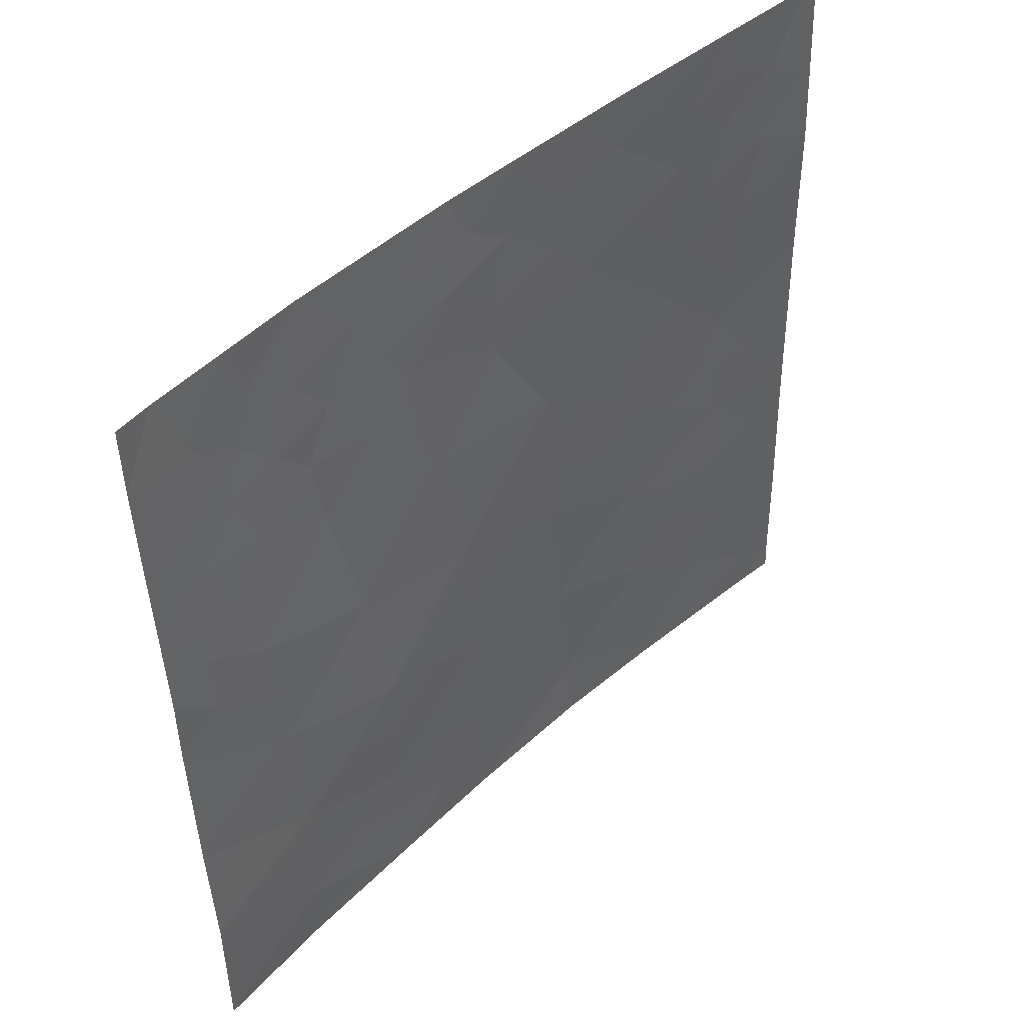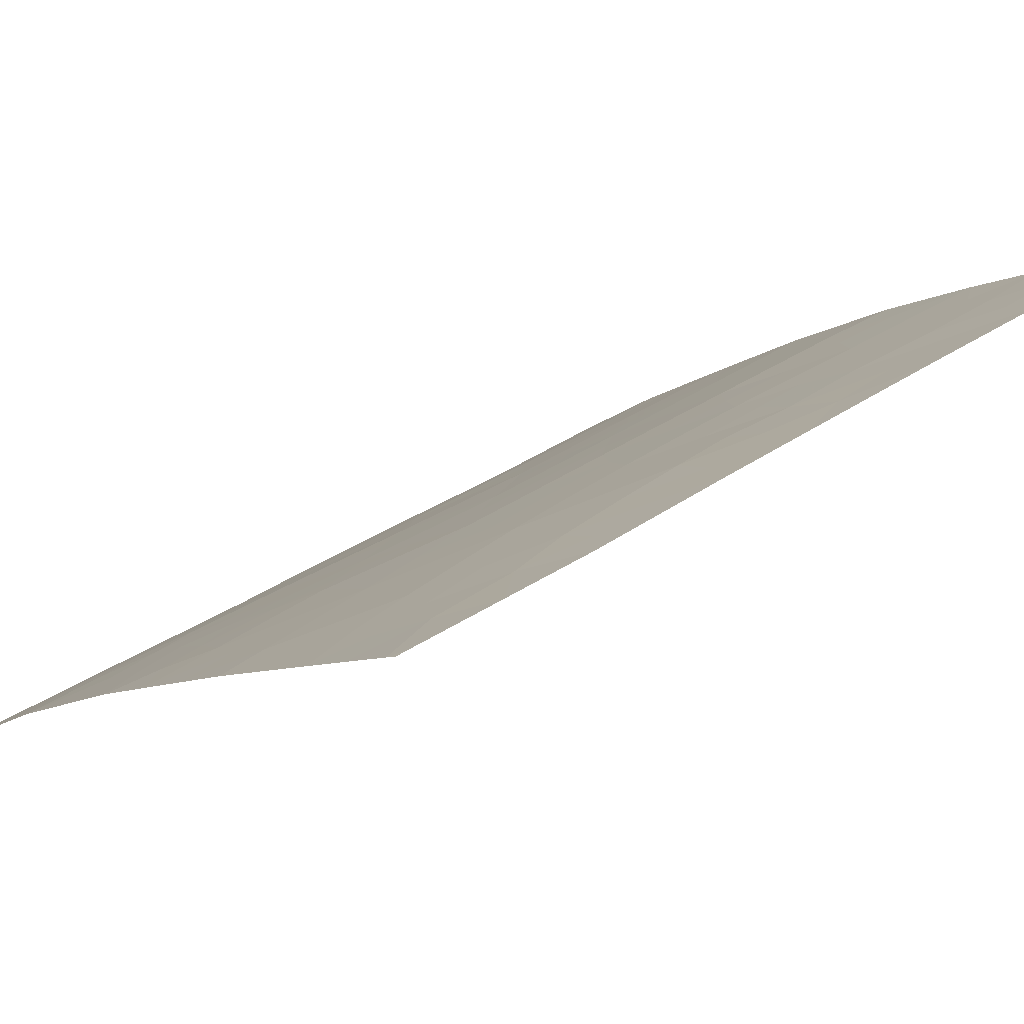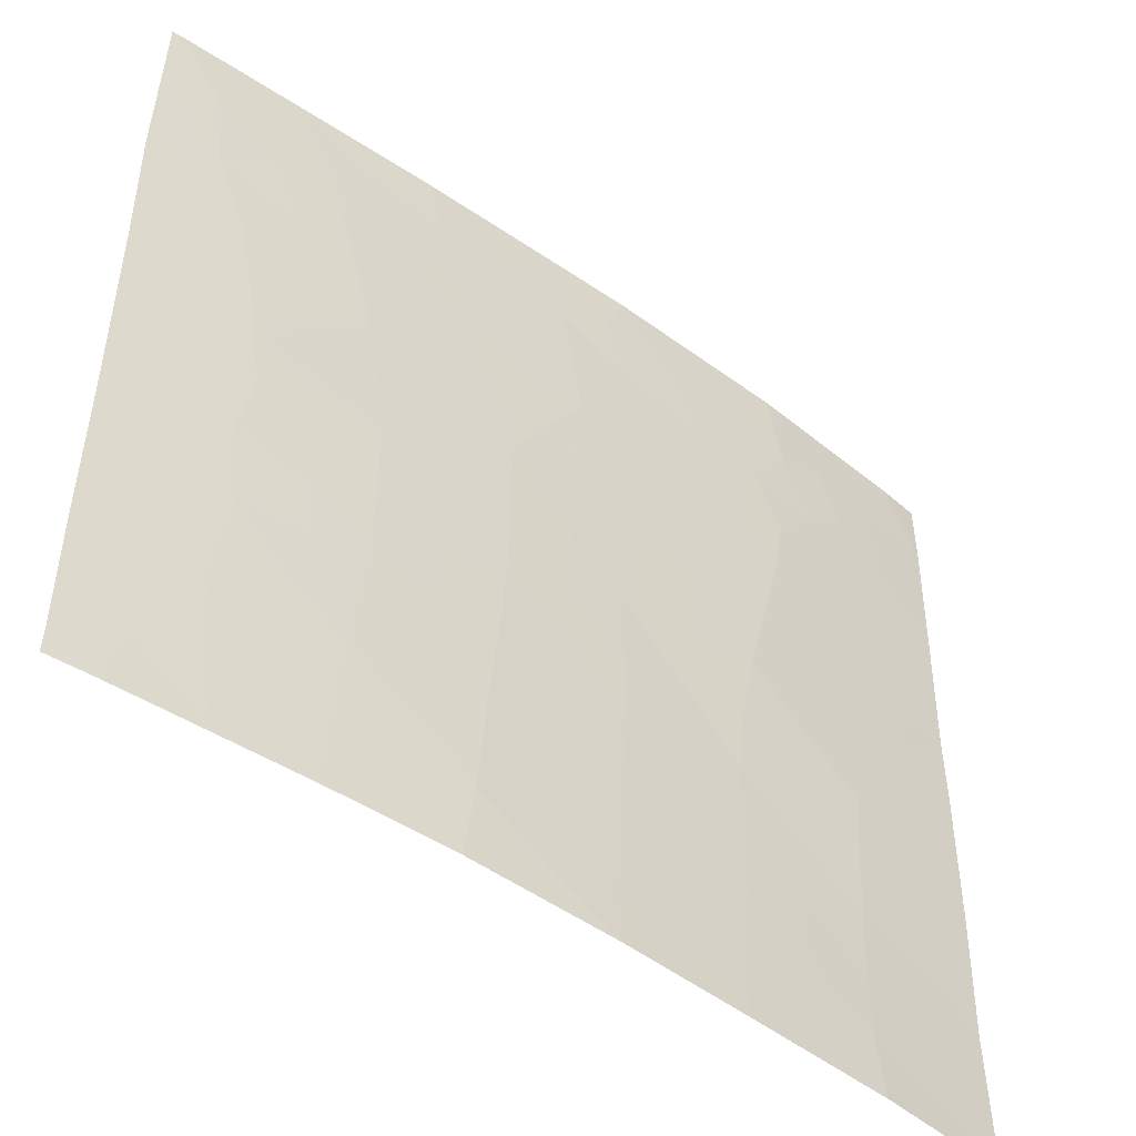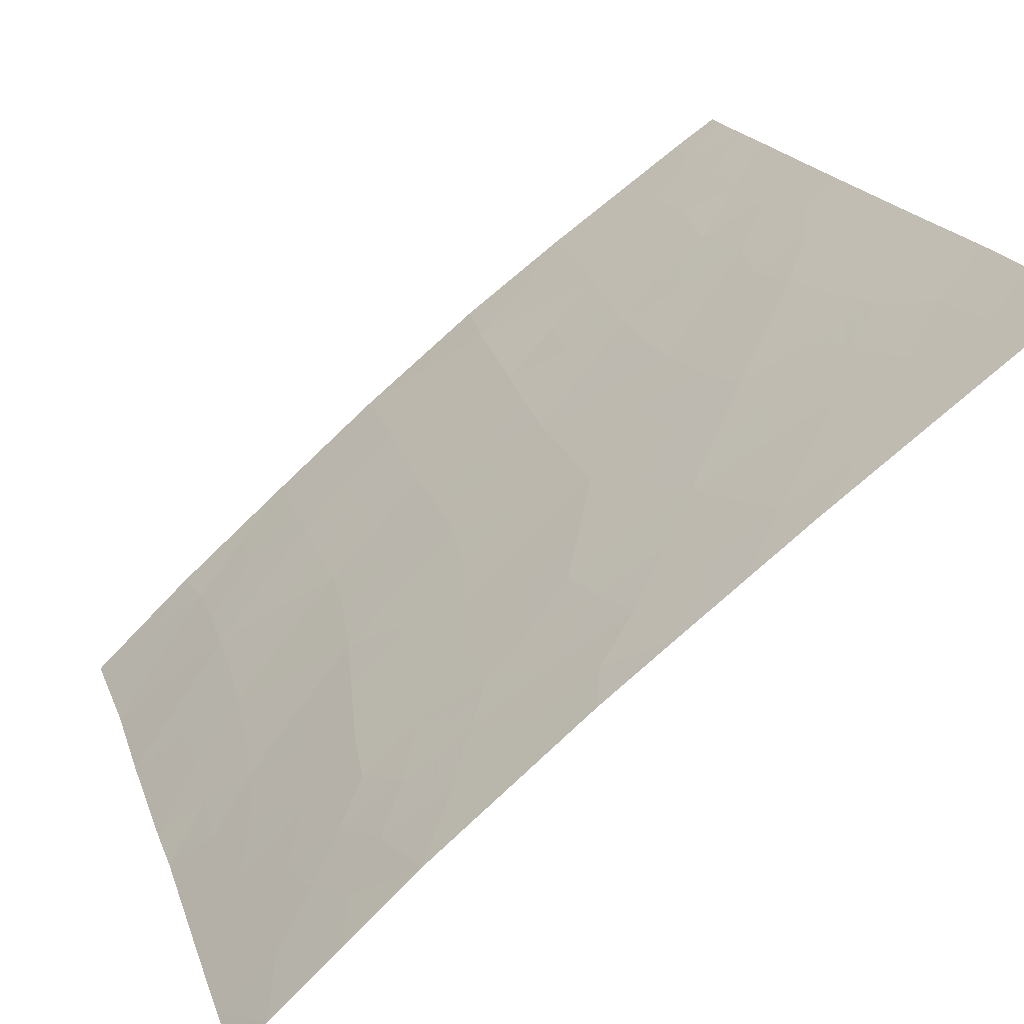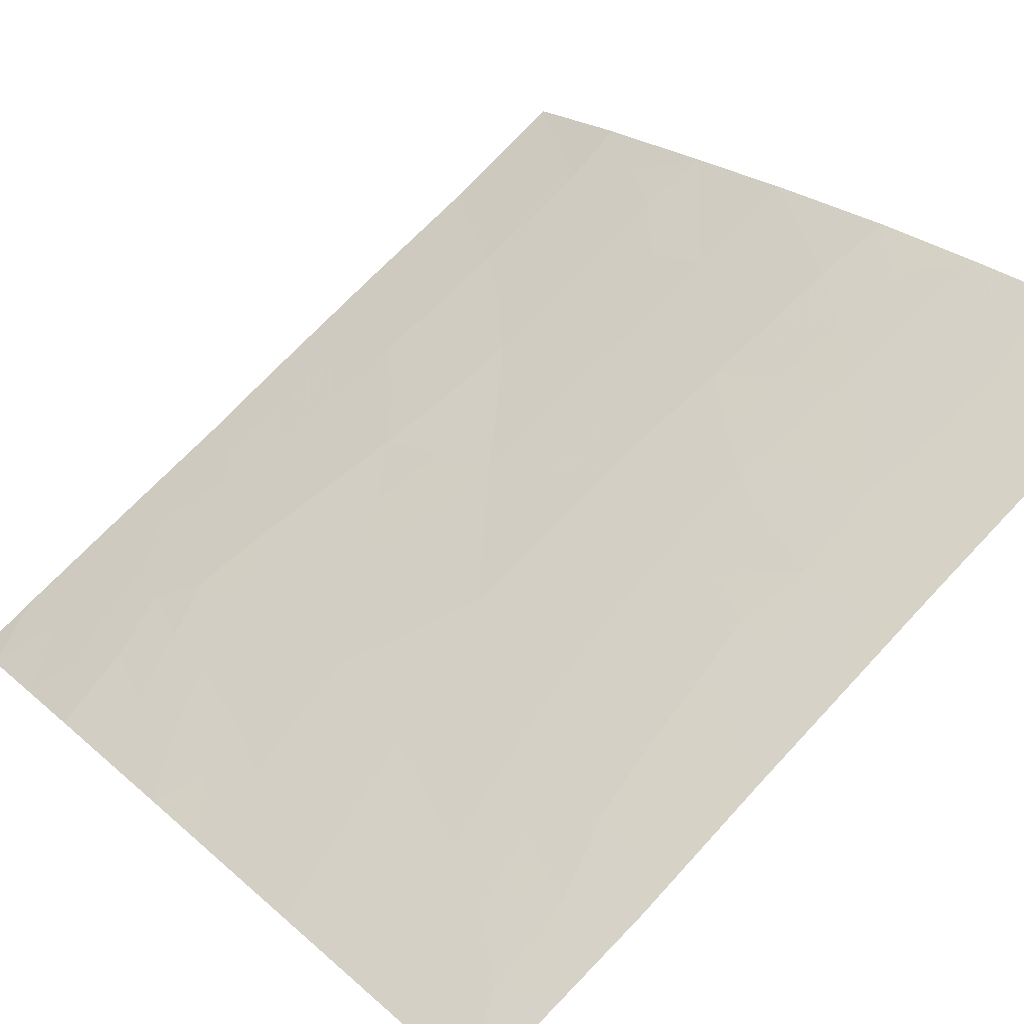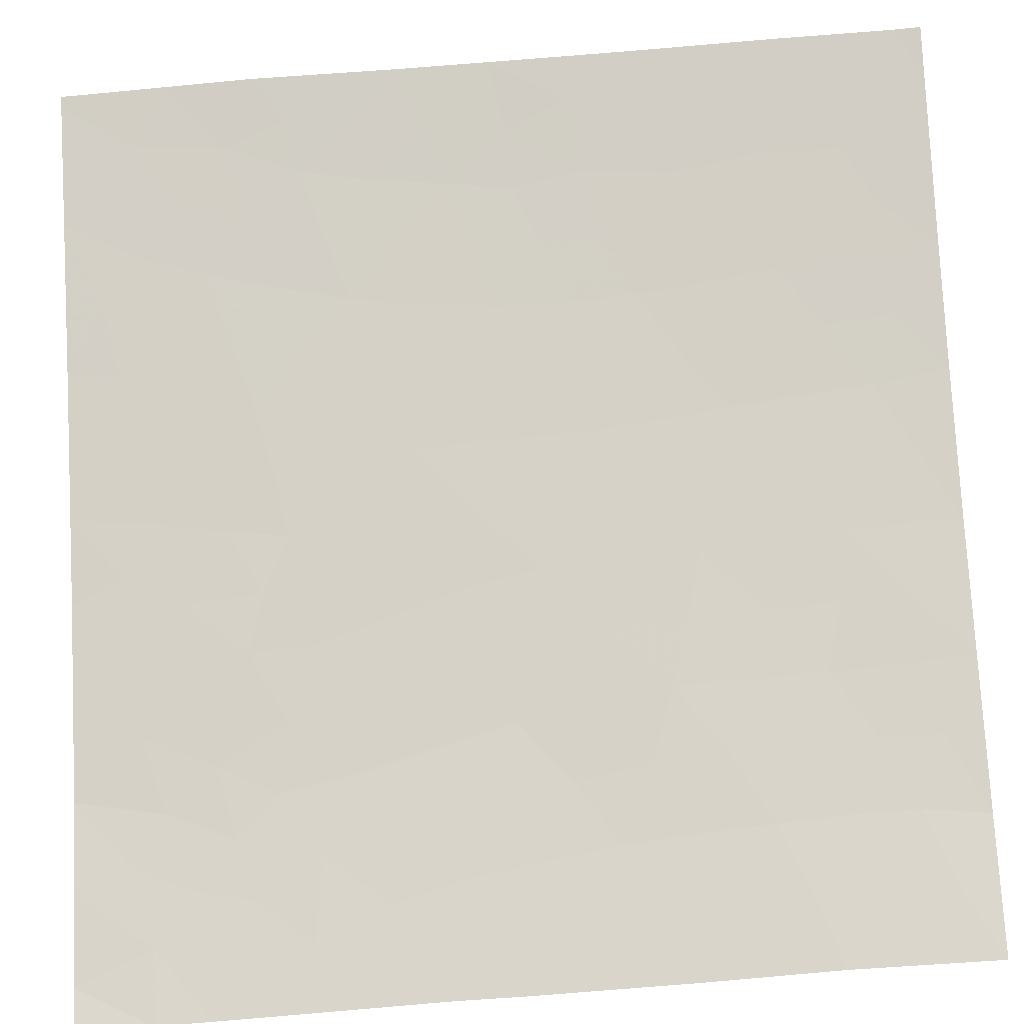
<metadata>
{"format":"obj","ext":"obj","renderer":"f3d","projection":"perspective","resolution":1024,"background":"white","views":[{"elev":45.2,"azim":172.0,"up":"+Y"},{"elev":37.2,"azim":-131.9,"up":"+Z"},{"elev":39.5,"azim":-1.1,"up":"+Z"},{"elev":18.6,"azim":162.7,"up":"+Z"},{"elev":74.2,"azim":-137.7,"up":"+Z"},{"elev":-64.2,"azim":-86.2,"up":"+Z"}]}
</metadata>
<code>
v 36.56 -45.99 33.29
v 37.9 -49.09 32.08
v 37.98 -47.21 32.05
v 39.53 -42.95 30.72
v 38.38 -43.17 31.76
v 39.45 -46.12 30.72
v 36.5 -48.05 33.34
v 29.47 -47.89 38.72
v 29.5 -46.04 38.72
v 30.7 -41.3 37.94
v 29.55 -40.67 38.72
v 34.79 -40.96 34.88
v 33.92 -42.67 35.54
v 29.55 -42.7 38.72
v 35.18 -46.47 34.47
v 35.44 -38 34.43
v 31.98 -50 36.94
v 29.52 -45.25 38.72
v 32.2 -41.91 36.86
v 33.36 -40.56 35.98
v 38.12 -45.21 31.96
v 37.49 -38 32.75
v 35.01 -50 34.59
v 32.84 -38 36.4
v 39.51 -43.9 30.72
v 34.51 -38 35.13
v 37.98 -50 32.02
v 29.77 -38 38.62
v 30.94 -43.36 37.77
v 39.62 -40.57 30.72
v 33.67 -46.99 35.72
v 33.51 -48.95 35.84
v 33.37 -50 35.91
v 36.39 -50 33.4
v 29.45 -49.6 38.72
v 29.43 -50 38.72
v 29.96 -50 38.36
v 29.63 -38.18 38.72
v 29.63 -38 38.72
v 39.69 -38 30.72
v 39.67 -39.04 30.72
v 39.29 -38 31.12
v 39.37 -47.97 30.72
v 39.35 -50 30.72
v 36.86 -43.91 33.11
v 32.35 -45.84 36.72
v 35.7 -42.33 34.1
v 35.06 -48.44 34.56
v 32.39 -43.95 36.7
v 31.15 -38 37.63
v 33.84 -44.96 35.58
v 35.28 -44.33 34.41
v 31.81 -39.92 37.15
v 37.33 -41.72 32.78
v 36.37 -39.75 33.61
v 30.88 -45.17 37.79
v 32.15 -47.78 36.85
v 32.98 -38.74 36.28
v 38.39 -39.55 31.89
v 36.53 -47.04 33.32
v 35.84 -47.3 33.91
v 35.86 -46.25 33.89
v 37.34 -45.66 32.63
v 38.04 -46.23 32.01
v 37.26 -46.67 32.68
v 29.48 -46.97 38.72
v 30.16 -47.21 38.25
v 30.16 -42.02 38.31
v 30.85 -42.32 37.84
v 30.22 -43.09 38.26
v 34.12 -40.8 35.39
v 34.41 -41.7 35.17
v 33.6 -41.54 35.8
v 36.68 -44.95 33.23
v 37.48 -44.62 32.54
v 37.65 -43.57 32.41
v 38.24 -44.18 31.87
v 30.18 -46.11 38.26
v 33.67 -38 35.77
v 38.78 -45.67 31.35
v 38.84 -44.62 31.31
v 39.48 -45.01 30.72
v 38.93 -43.61 31.26
v 35.16 -38.7 34.62
v 34.59 -39.15 35.06
v 30.97 -50 37.65
v 31.41 -49.18 37.36
v 32.37 -39.34 36.74
v 33.16 -39.62 36.14
v 32.58 -40.25 36.57
v 37.87 -42.49 32.26
v 37.09 -42.83 32.95
v 30.36 -40.25 38.18
v 30.07 -41.15 38.37
v 29.53 -43.98 38.72
v 30.37 -44.18 38.15
v 31.05 -44.23 37.68
v 39.57 -41.76 30.72
v 38.95 -41.16 31.32
v 34.44 -46.71 35.08
v 35.12 -47.49 34.51
v 34.36 -47.7 35.14
v 32.68 -50 36.43
v 32.73 -49.36 36.4
v 31.57 -42.62 37.32
v 32.32 -42.94 36.76
v 31.65 -43.62 37.25
v 36.46 -38 33.59
v 36.85 -38.93 33.24
v 35.96 -38.82 33.97
v 39.02 -42.61 31.2
v 38.53 -40.41 31.73
v 29.55 -41.69 38.72
v 32.13 -38.5 36.91
v 31.57 -38.99 37.32
v 38.39 -38 31.93
v 30.14 -49.22 38.25
v 29.46 -48.75 38.72
v 30.12 -48.24 38.27
v 38.95 -39.05 31.39
v 39.64 -39.8 30.72
v 33.81 -38.88 35.65
v 37.22 -47.68 32.71
v 32.79 -41.23 36.41
v 33 -42.26 36.25
v 36.46 -48.99 33.36
v 37.18 -48.63 32.73
v 37.17 -49.49 32.73
v 35.7 -50 34
v 35.01 -49.28 34.59
v 35.73 -49.19 33.97
v 33.95 -39.87 35.54
v 34.72 -40.14 34.94
v 30.3 -39.03 38.24
v 34.29 -48.63 35.19
v 34.23 -49.47 35.23
v 34.19 -50 35.25
v 32.39 -44.91 36.7
v 33.13 -44.39 36.13
v 33.09 -45.38 36.16
v 31.44 -41.59 37.41
v 36.05 -44.14 33.77
v 35.45 -43.32 34.29
v 36.26 -43.12 33.62
v 35.91 -45.18 33.86
v 33.11 -43.33 36.15
v 33.87 -43.88 35.56
v 38.6 -42.18 31.6
v 38.11 -41.3 32.09
v 35.96 -41.28 33.91
v 36.52 -42.05 33.43
v 32.89 -47.36 36.3
v 33.58 -47.97 35.78
v 32.81 -48.36 36.36
v 35.2 -41.58 34.53
v 34.86 -42.52 34.78
v 35.4 -40.6 34.39
v 30.46 -38 38.12
v 32.07 -48.82 36.89
v 33 -46.37 36.23
v 33.77 -45.99 35.64
v 35.22 -45.4 34.45
v 34.63 -43.52 34.95
v 34.52 -45.68 35.02
v 34.56 -44.6 35
v 31.03 -39.57 37.71
v 32.02 -40.9 36.99
v 31.24 -40.57 37.56
v 32.25 -46.79 36.78
v 30.8 -47.66 37.81
v 30.97 -46.42 37.7
v 31.66 -45.51 37.22
v 31.71 -46.31 37.17
v 29.59 -39.43 38.72
v 31.43 -48.22 37.36
v 31.52 -47.18 37.3
v 31.67 -44.56 37.22
v 38.72 -46.67 31.37
v 39.41 -47.04 30.72
v 38.67 -47.62 31.39
v 38.63 -49.47 31.39
v 38.67 -50 31.37
v 31.99 -38 37.01
v 37.93 -48.17 32.08
v 38.63 -48.57 31.41
v 35.79 -48.28 33.94
v 39.36 -48.98 30.72
v 37.19 -50 32.71
v 39.06 -40.13 31.26
v 37.92 -40.16 32.3
v 37.48 -40.73 32.67
v 36.74 -40.88 33.28
v 38.17 -38.78 32.12
v 37.18 -39.91 32.95
v 30.8 -48.79 37.8
v 30.92 -38.7 37.79
v 37.64 -39.22 32.58
v 35.46 -39.51 34.35
v 30.02 -45.05 38.37
v 36.02 -40.37 33.89
f 60 61 62
f 63 64 65
f 66 78 67
f 68 69 70
f 71 72 73
f 74 75 63
f 76 77 75
f 56 78 199
f 79 26 122
f 80 81 82
f 77 83 81
f 86 117 195
f 88 89 90
f 91 76 92
f 95 70 96
f 97 56 96
f 100 101 102
f 103 17 104
f 105 106 107
f 108 109 110
f 5 111 83
f 113 94 68
f 36 35 37
f 28 38 39
f 114 88 115
f 40 41 42
f 116 120 193
f 117 118 119
f 120 121 189
f 65 123 60
f 124 73 125
f 126 127 128
f 129 130 131
f 71 132 133
f 135 130 136
f 23 137 136
f 138 139 140
f 105 69 141
f 142 143 144
f 74 145 142
f 146 147 139
f 148 91 149
f 152 153 154
f 155 156 72
f 155 157 150
f 198 157 133
f 153 102 135
f 159 154 104
f 132 89 122
f 160 140 161
f 92 144 151
f 145 62 162
f 143 163 156
f 164 165 162
f 163 165 147
f 167 141 168
f 124 167 90
f 93 166 168
f 164 100 161
f 125 146 106
f 169 160 152
f 149 190 112
f 67 170 119
f 171 172 173
f 175 170 176
f 176 173 169
f 177 97 107
f 159 87 175
f 177 138 172
f 178 64 80
f 178 179 180
f 44 182 181
f 114 50 183
f 184 180 185
f 123 184 127
f 61 186 101
f 186 126 131
f 185 187 181
f 34 128 188
f 1 60 62
f 60 7 61
f 62 61 15
f 1 63 65
f 63 21 64
f 65 64 3
f 8 66 67
f 66 9 78
f 67 78 171
f 14 68 70
f 68 10 69
f 70 69 29
f 20 71 73
f 71 12 72
f 73 72 13
f 1 74 63
f 74 45 75
f 63 75 21
f 45 76 75
f 76 5 77
f 75 77 21
f 78 9 199
f 18 199 9
f 24 79 58
f 6 80 82
f 80 21 81
f 82 81 25
f 21 77 81
f 77 5 83
f 81 83 25
f 26 84 85
f 84 26 16
f 17 86 87
f 86 37 117
f 87 86 195
f 53 88 90
f 88 58 89
f 90 89 20
f 54 91 92
f 91 5 76
f 92 76 45
f 11 93 94
f 94 93 10
f 18 95 199
f 95 14 70
f 96 70 29
f 29 97 96
f 96 56 199
f 30 98 99
f 98 4 111
f 31 100 102
f 100 15 101
f 102 101 48
f 33 104 32
f 104 33 103
f 29 105 107
f 105 19 106
f 107 106 49
f 16 108 110
f 108 22 109
f 4 83 111
f 83 4 25
f 189 59 120
f 99 112 189
f 14 113 68
f 113 11 94
f 68 94 10
f 50 114 115
f 114 58 88
f 115 88 53
f 22 116 193
f 116 42 120
f 195 117 119
f 117 35 118
f 119 118 8
f 117 37 35
f 112 59 189
f 120 41 121
f 189 121 30
f 58 79 122
f 1 65 60
f 65 3 123
f 60 123 7
f 19 124 125
f 124 20 73
f 125 73 13
f 34 126 128
f 126 7 127
f 128 127 2
f 34 129 131
f 129 23 130
f 131 130 48
f 12 71 133
f 71 20 132
f 133 132 85
f 28 158 134
f 32 135 136
f 135 48 130
f 136 130 23
f 137 33 136
f 32 136 33
f 46 138 140
f 138 49 139
f 140 139 51
f 19 105 141
f 105 29 69
f 141 69 10
f 45 142 144
f 142 52 143
f 144 143 47
f 45 74 142
f 74 1 145
f 142 145 52
f 49 146 139
f 146 13 147
f 139 147 51
f 99 148 149
f 148 5 91
f 149 91 54
f 47 150 151
f 150 200 192
f 148 111 5
f 57 152 154
f 152 31 153
f 154 153 32
f 12 155 72
f 155 47 156
f 72 156 13
f 47 155 150
f 155 12 157
f 110 55 198
f 84 198 85
f 158 50 196
f 85 198 133
f 198 55 200
f 133 157 12
f 32 153 135
f 153 31 102
f 135 102 48
f 17 159 104
f 159 57 154
f 104 154 32
f 85 132 122
f 132 20 89
f 122 89 58
f 31 160 161
f 160 46 140
f 161 140 51
f 54 92 151
f 92 45 144
f 151 144 47
f 52 145 162
f 145 1 62
f 162 62 15
f 47 143 156
f 143 52 163
f 156 163 13
f 15 164 162
f 164 51 165
f 162 165 52
f 13 163 147
f 163 52 165
f 147 165 51
f 166 115 53
f 53 167 168
f 167 19 141
f 168 141 10
f 20 124 90
f 124 19 167
f 90 167 53
f 10 93 168
f 168 166 53
f 51 164 161
f 164 15 100
f 161 100 31
f 19 125 106
f 125 13 146
f 106 146 49
f 57 169 152
f 169 46 160
f 152 160 31
f 99 149 112
f 149 54 191
f 8 67 119
f 67 171 170
f 119 170 195
f 171 56 172
f 173 172 46
f 93 11 174
f 57 175 176
f 175 195 170
f 176 170 171
f 57 176 169
f 176 171 173
f 169 173 46
f 49 177 107
f 177 56 97
f 107 97 29
f 56 171 78
f 57 159 175
f 159 17 87
f 175 87 195
f 56 177 172
f 177 49 138
f 172 138 46
f 6 178 80
f 178 3 64
f 80 64 21
f 3 178 180
f 178 6 179
f 180 179 43
f 27 181 182
f 181 27 2
f 58 114 24
f 183 24 114
f 2 184 185
f 184 3 180
f 185 180 43
f 7 123 127
f 123 3 184
f 127 184 2
f 15 61 101
f 61 7 186
f 101 186 48
f 48 186 131
f 186 7 126
f 131 126 34
f 2 185 181
f 185 43 187
f 181 187 44
f 2 27 128
f 188 128 27
f 41 120 42
f 190 197 59
f 99 189 30
f 122 26 85
f 149 191 190
f 112 190 59
f 191 54 192
f 197 22 193
f 150 192 151
f 151 192 54
f 166 196 115
f 93 174 134
f 193 59 197
f 55 194 192
f 192 194 191
f 197 194 109
f 193 120 59
f 109 22 197
f 158 196 134
f 166 134 196
f 196 50 115
f 191 194 190
f 197 190 194
f 199 95 96
f 16 110 84
f 198 84 110
f 55 110 109
f 55 109 194
f 200 55 192
f 150 157 200
f 198 200 157
f 93 134 166
f 98 111 148
f 99 98 148
f 38 28 134
f 38 134 174

</code>
